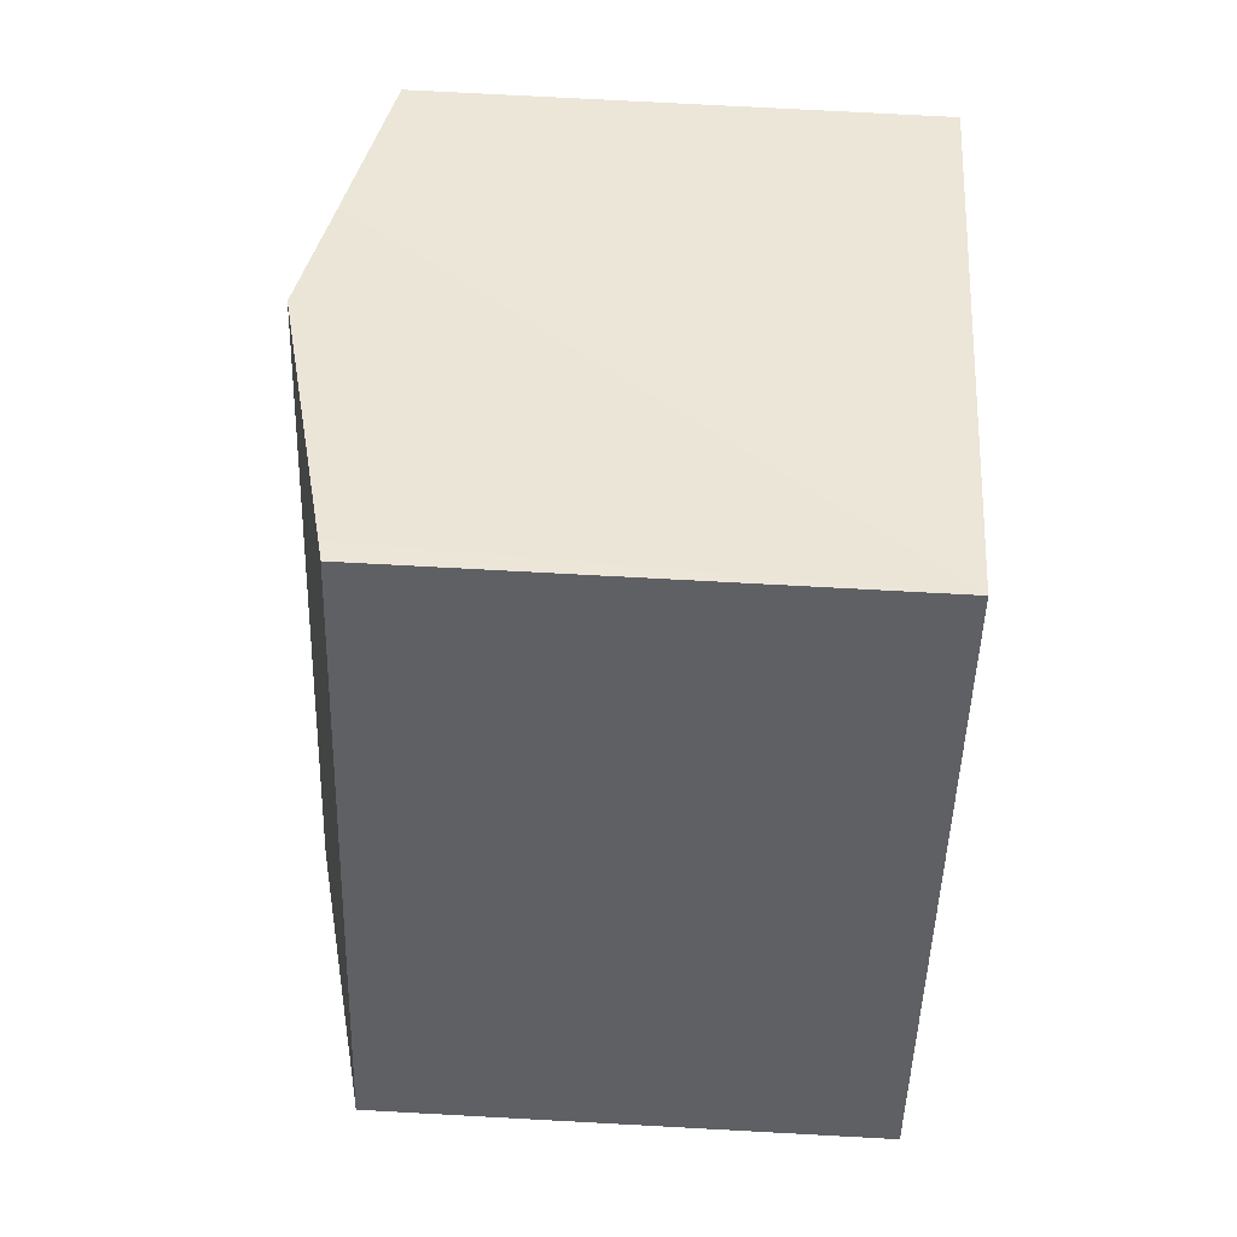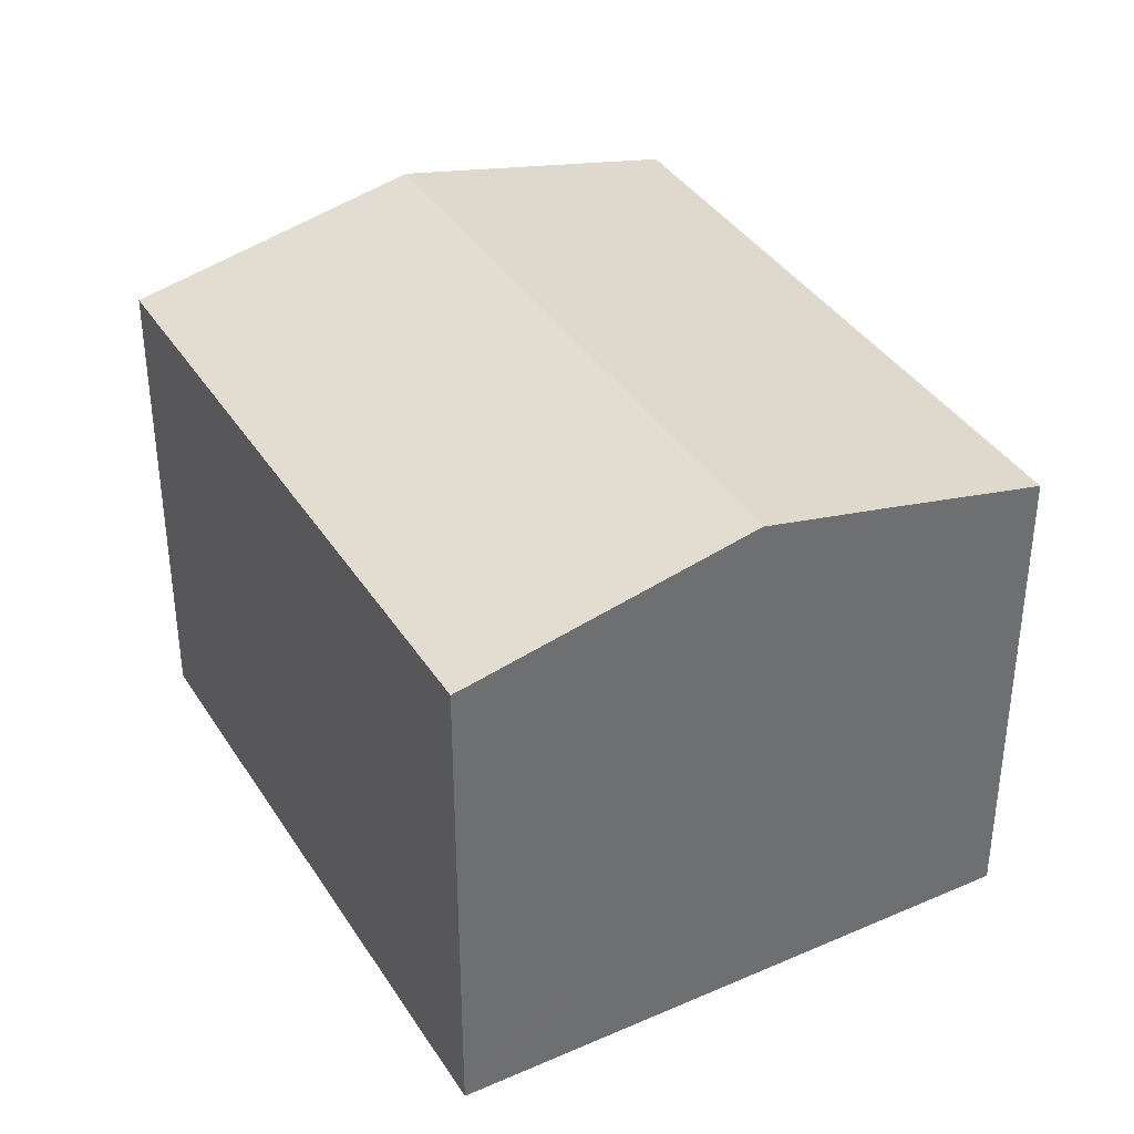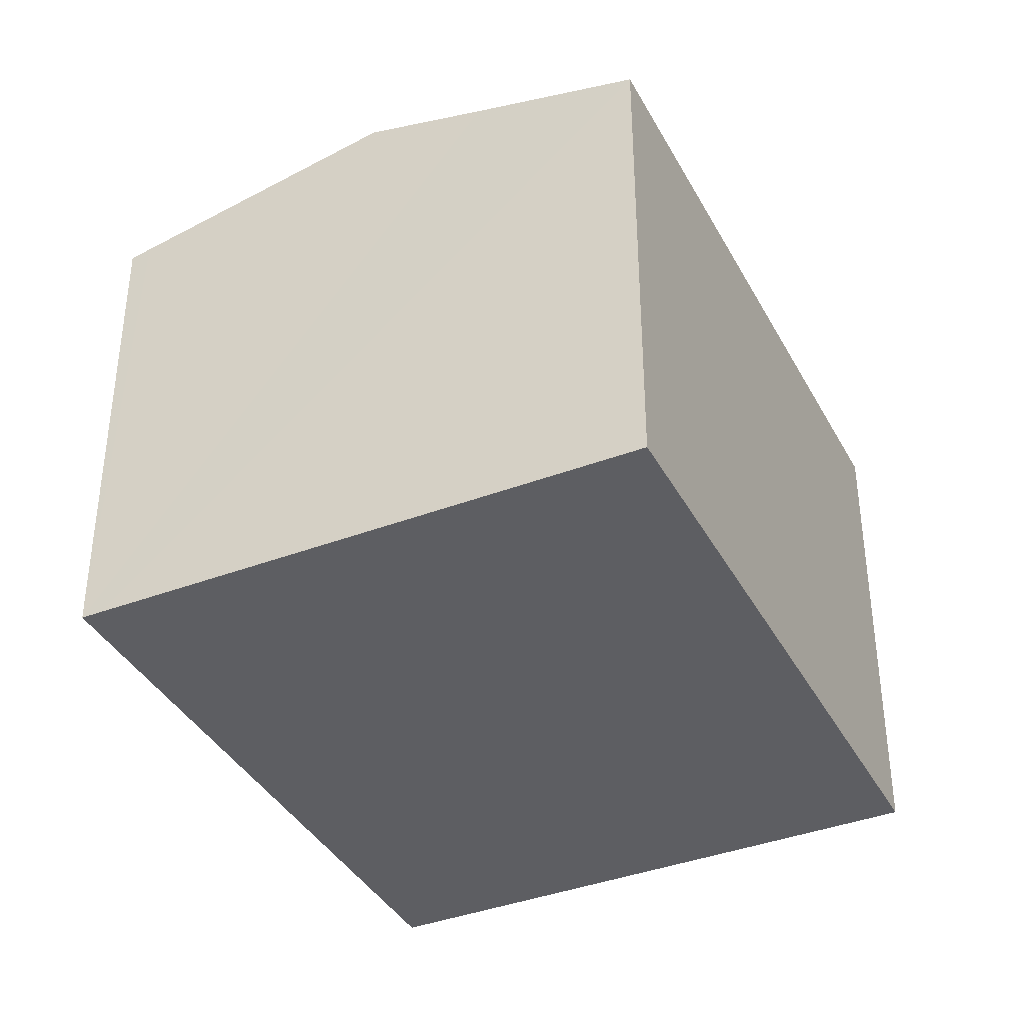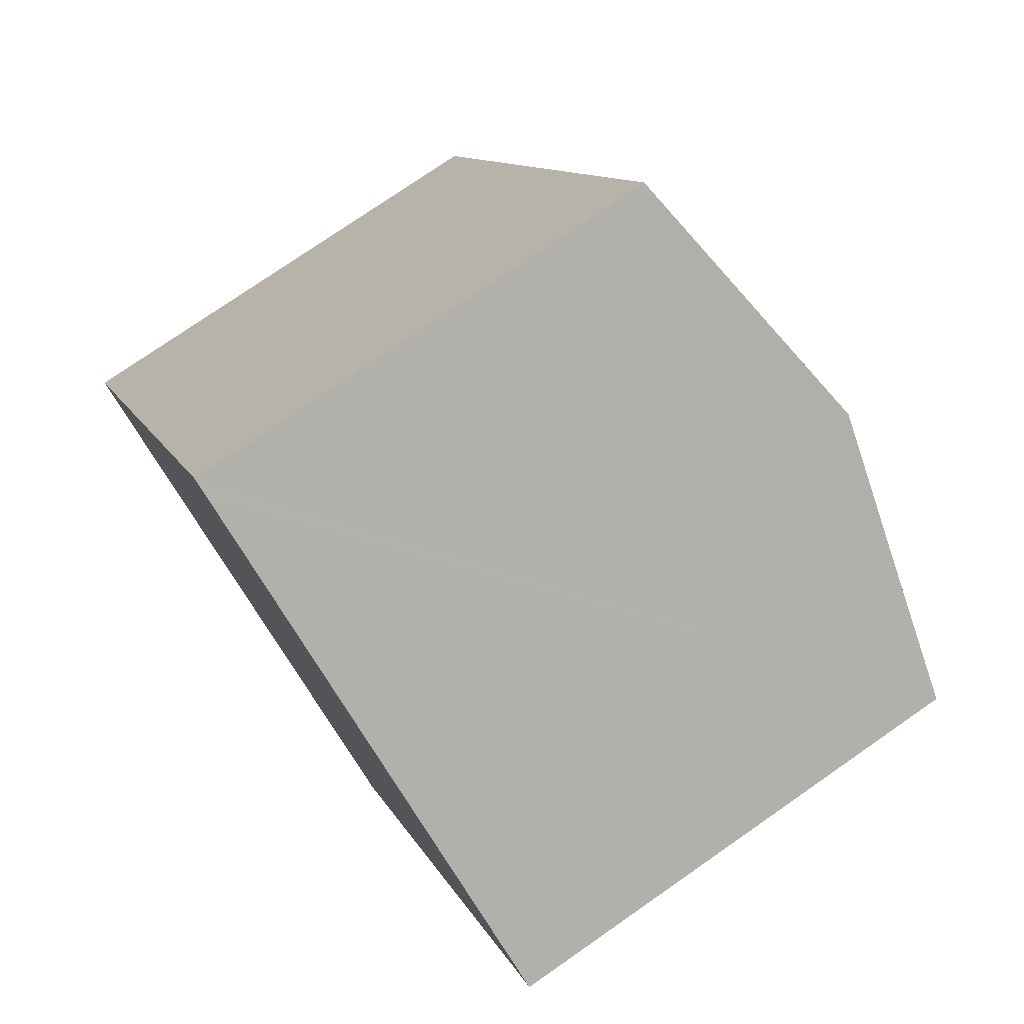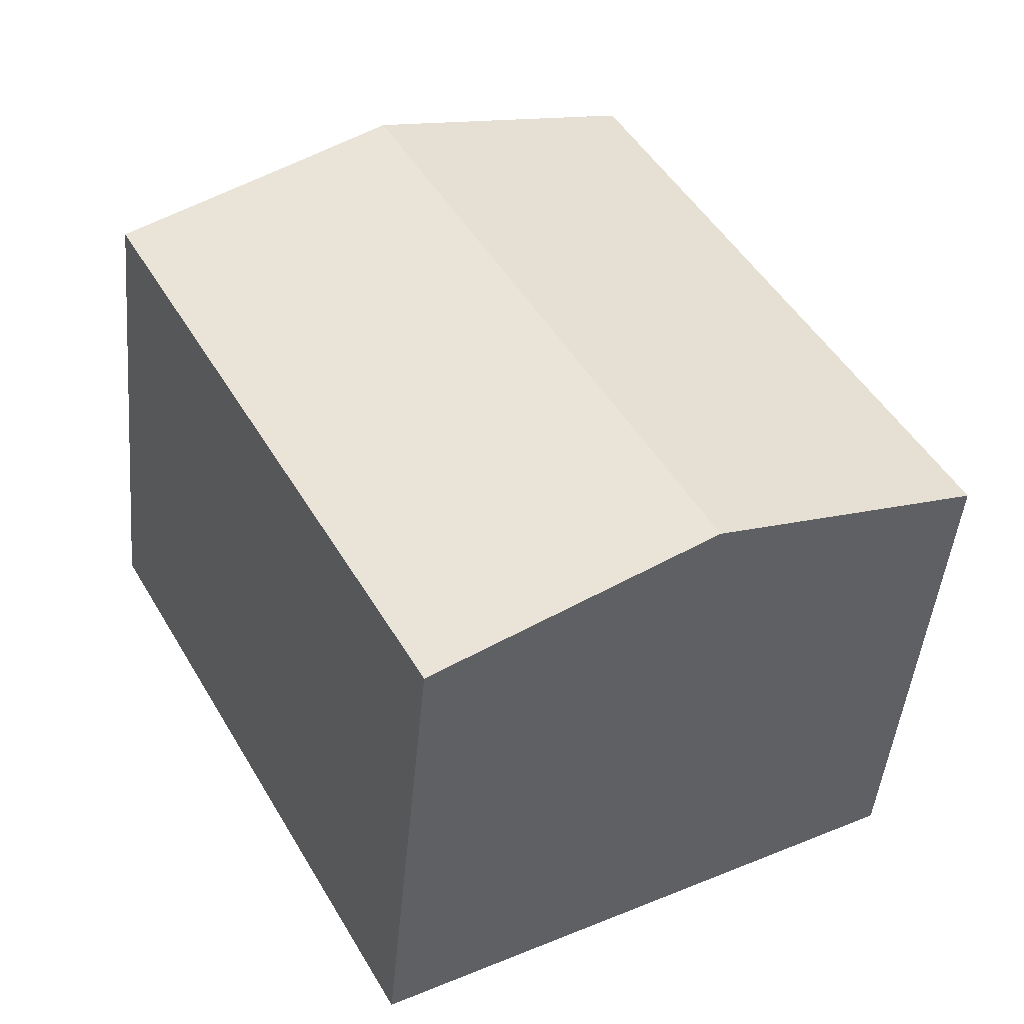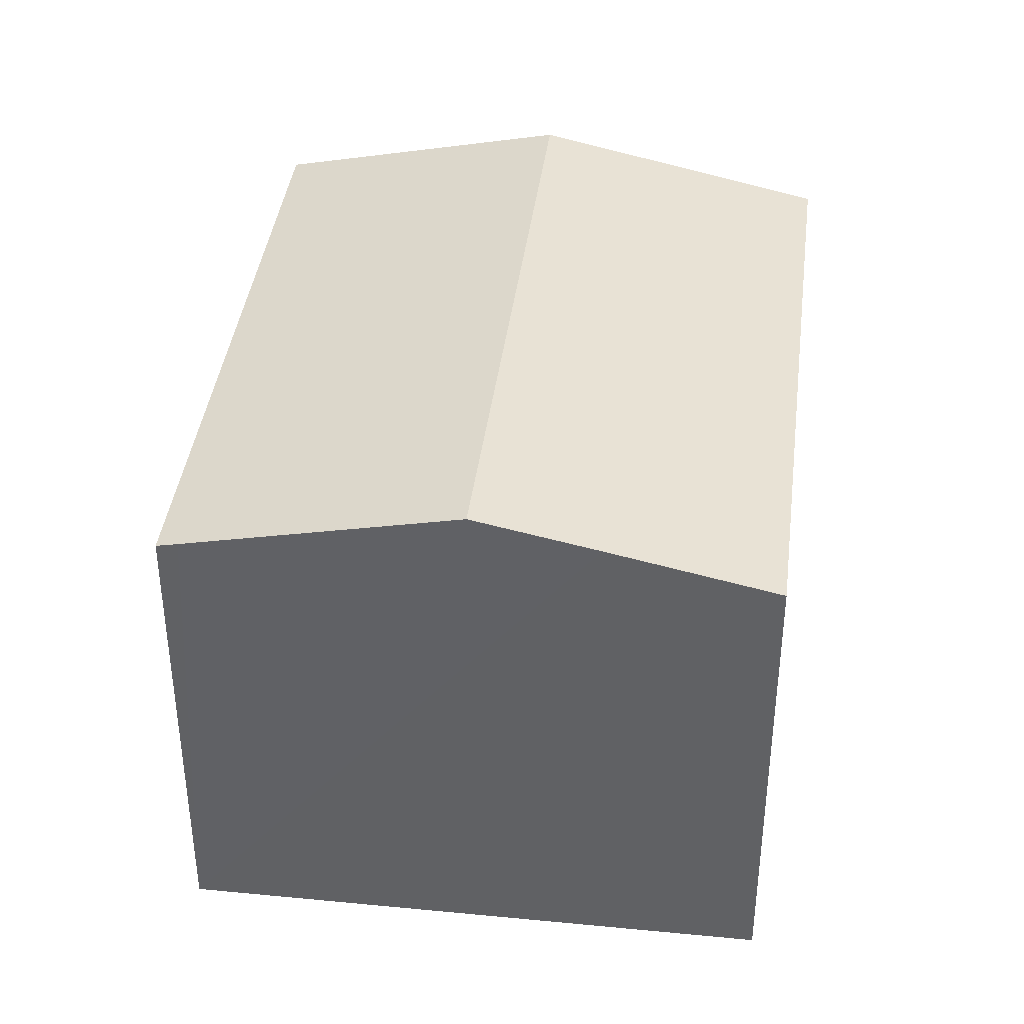
<metadata>
{"format":"obj","ext":"obj","renderer":"f3d","projection":"perspective","resolution":1024,"background":"white","views":[{"elev":74.0,"azim":-86.9,"up":"+Z"},{"elev":37.8,"azim":-0.1,"up":"+Y"},{"elev":-38.6,"azim":54.5,"up":"+Y"},{"elev":76.2,"azim":55.2,"up":"+Z"},{"elev":-46.5,"azim":174.7,"up":"+Z"},{"elev":39.9,"azim":35.8,"up":"+Y"}]}
</metadata>
<code>
v  5.109 10.78 -2.794
v  16.65 9.555 6.168
v  10.22 9.555 -5.588
v  13.7 10.26 7.777
v  11.55 10.78 8.978
v  6.456 9.555 11.81
v  0 9.555 5.851e-16
v  6.828 9.643 11.6
v  6.456 -7.229e-16 11.81
v  6.828 -7.105e-16 11.6
v  16.65 -3.777e-16 6.168
v  11.55 -5.497e-16 8.978
v  13.7 -4.762e-16 7.777
v  10.22 3.422e-16 -5.588
v  0 0 0
v  5.109 1.711e-16 -2.794
g defaultobject
f 1 2 3
f 2 1 4
f 4 1 5
f 6 1 7
f 1 6 5
f 5 6 8
f 9 8 6
f 8 9 5
f 5 9 4
f 4 9 2
f 2 9 10
f 2 10 11
f 11 10 12
f 11 12 13
f 11 3 2
f 3 11 14
f 14 1 3
f 1 14 7
f 7 14 15
f 15 14 16
f 15 6 7
f 6 15 9
f 11 16 14
f 16 11 13
f 16 13 12
f 16 12 15
f 15 12 10
f 15 10 9

</code>
